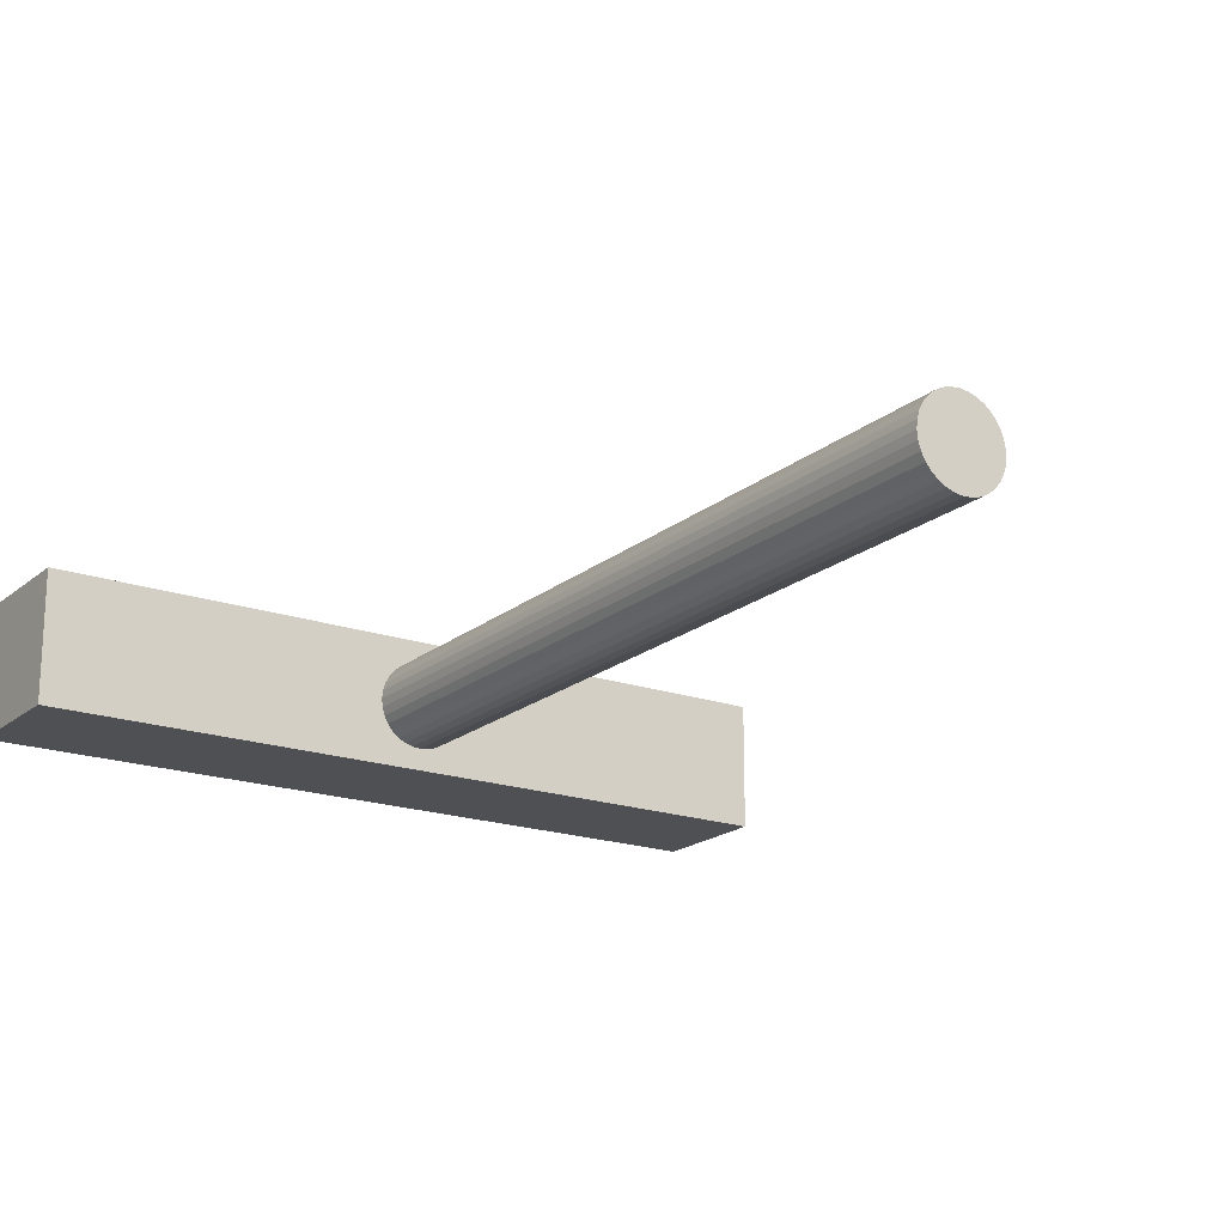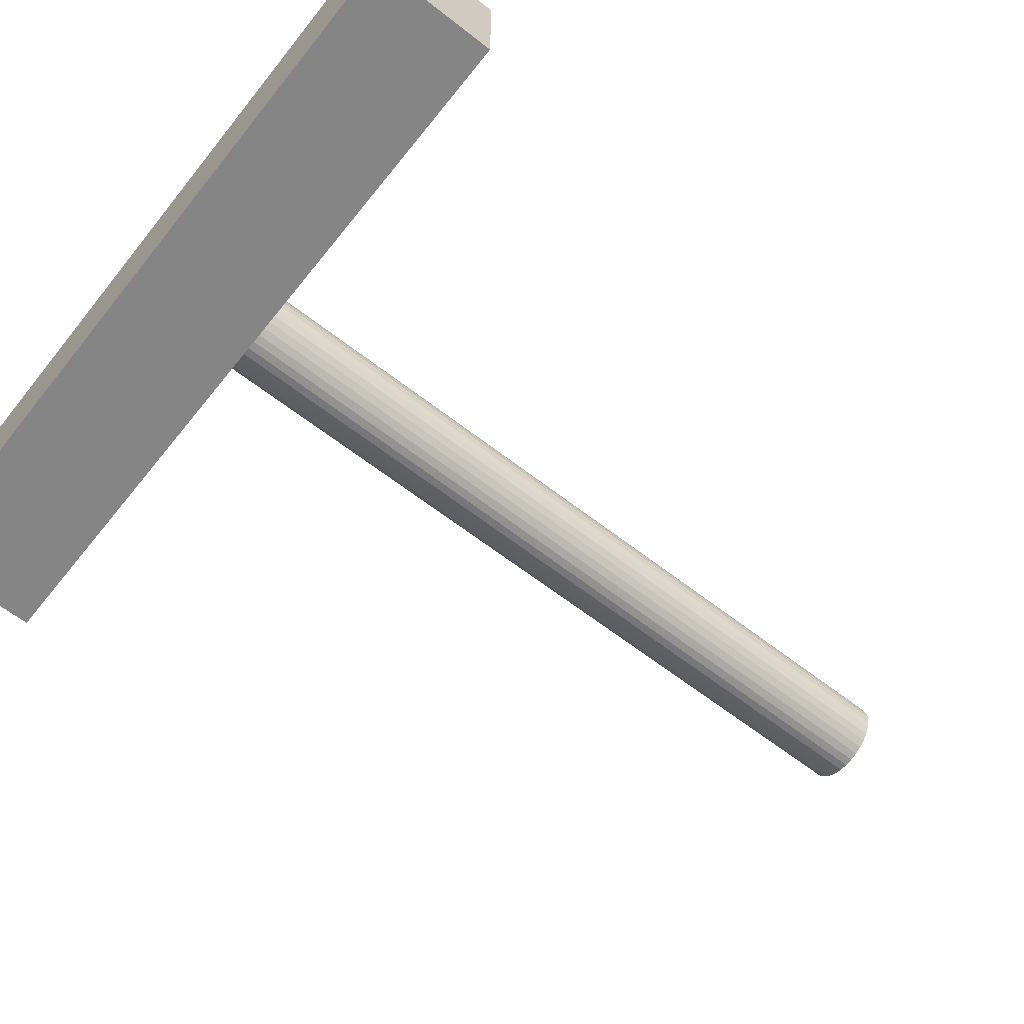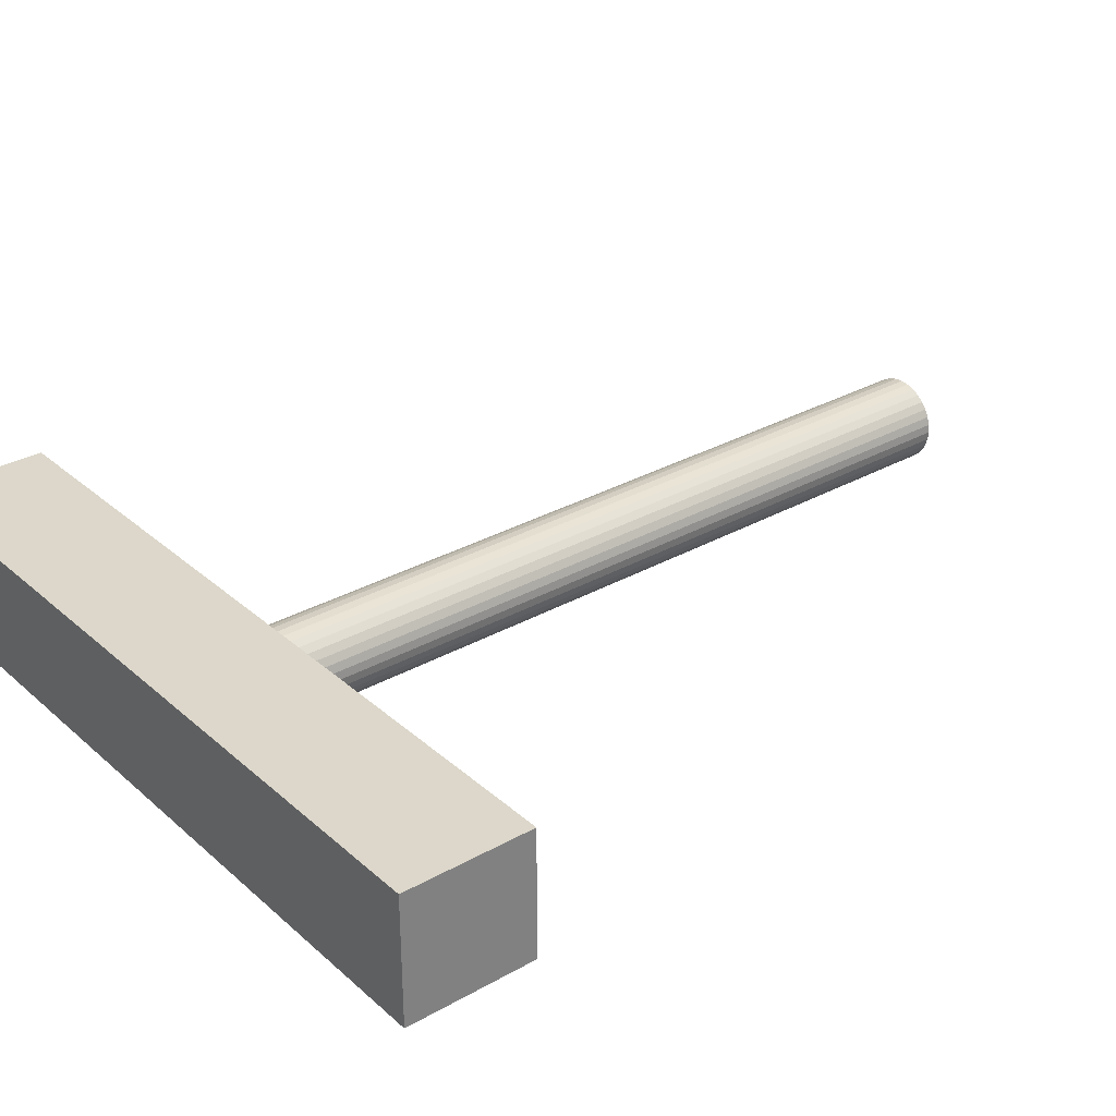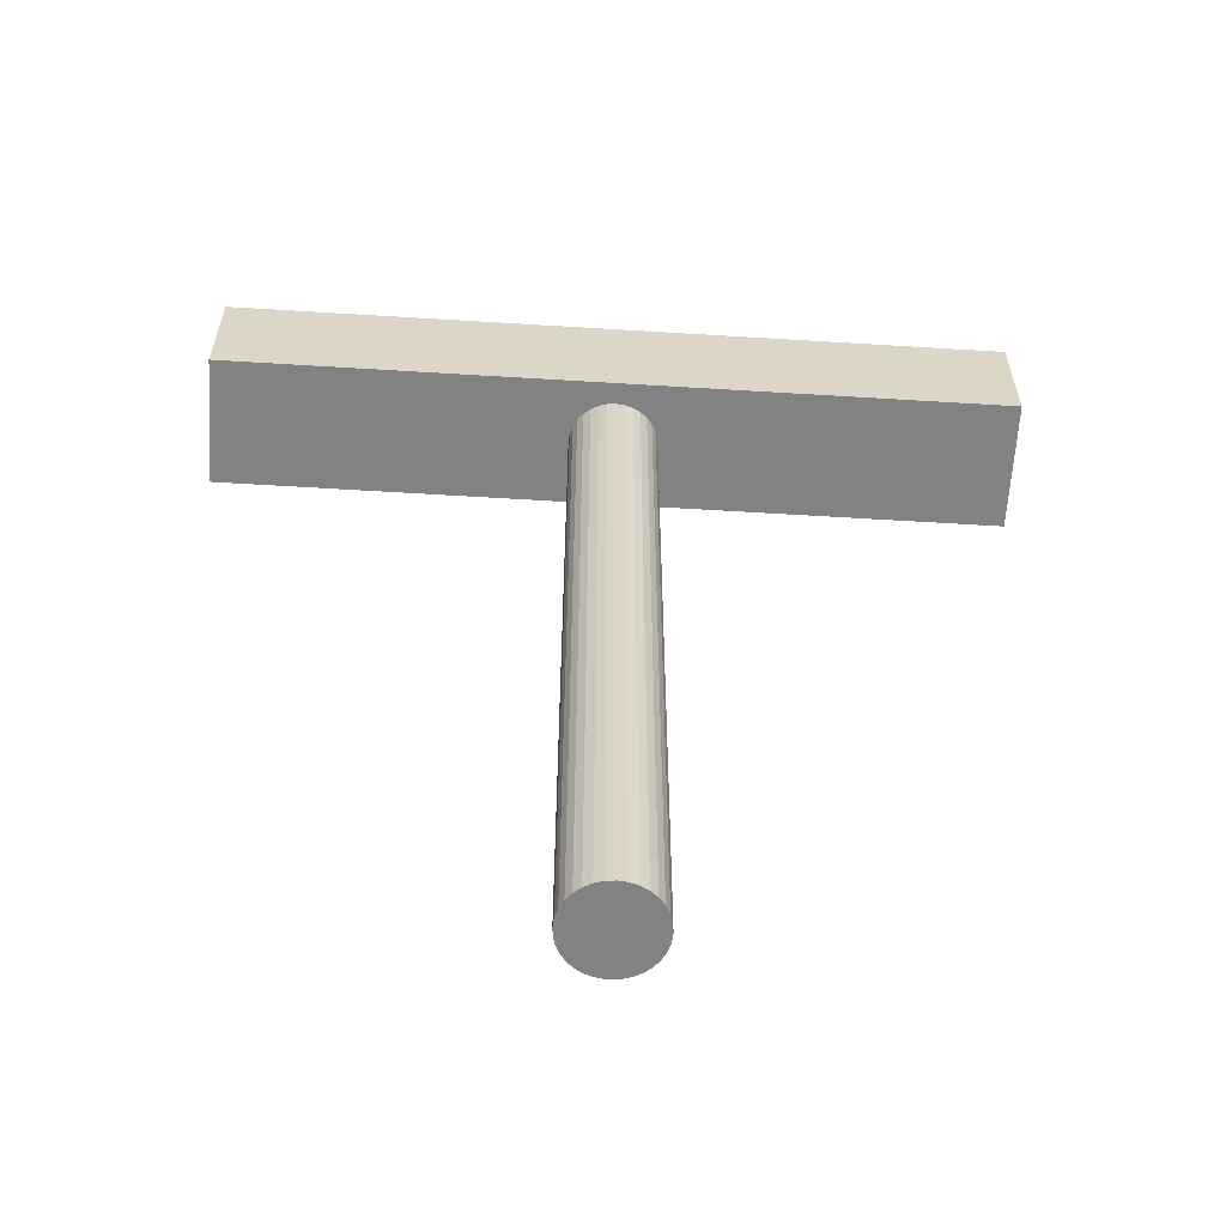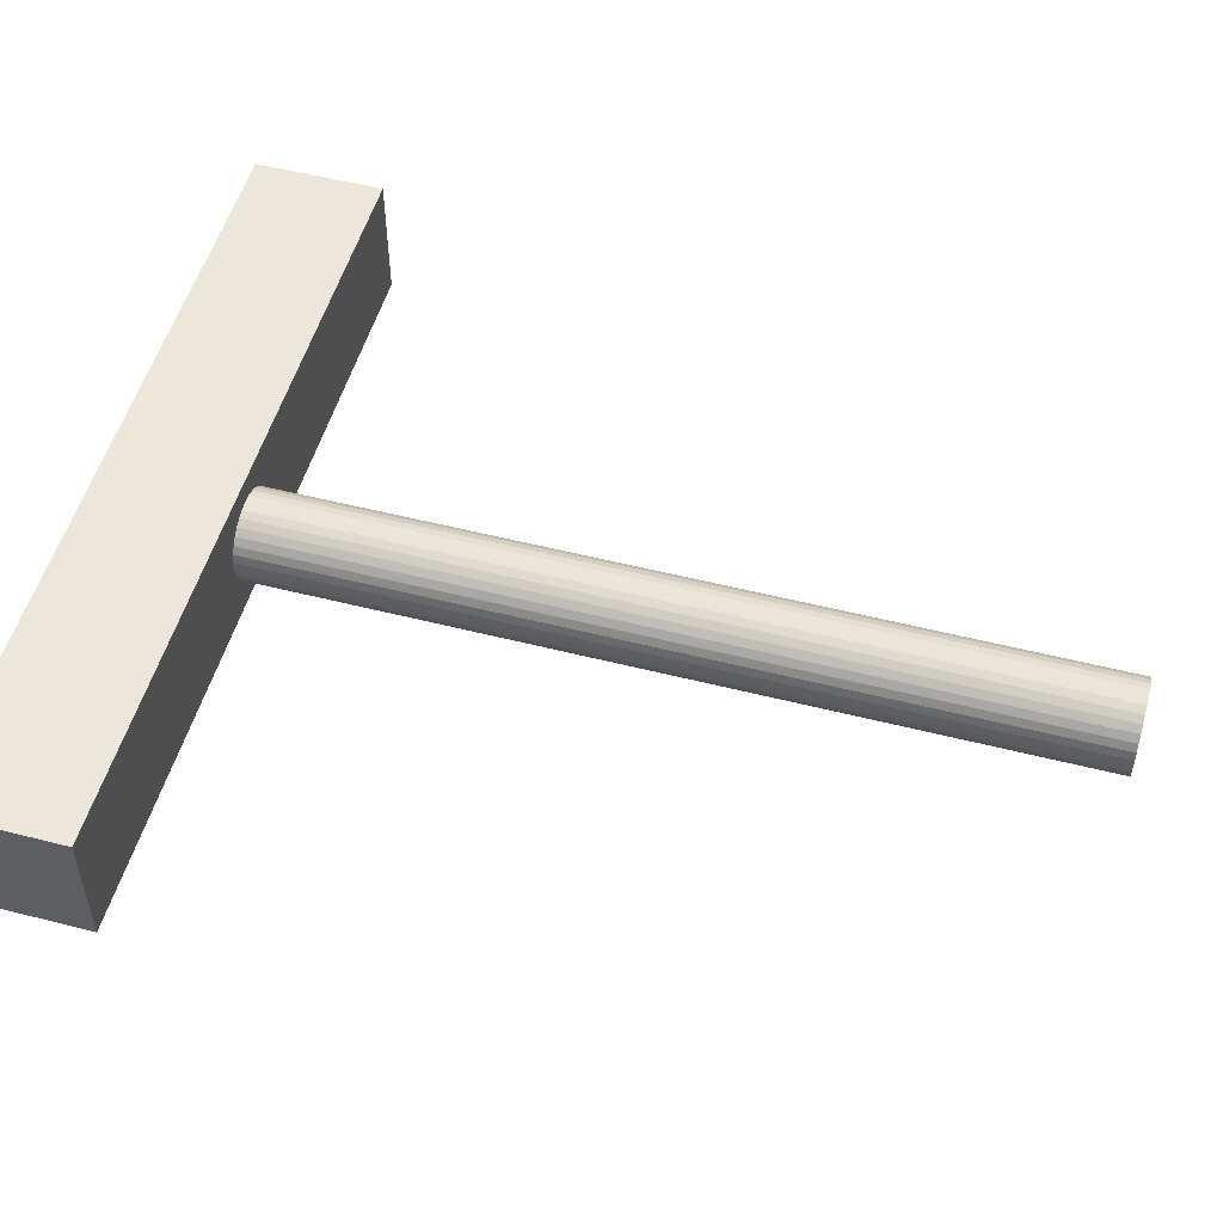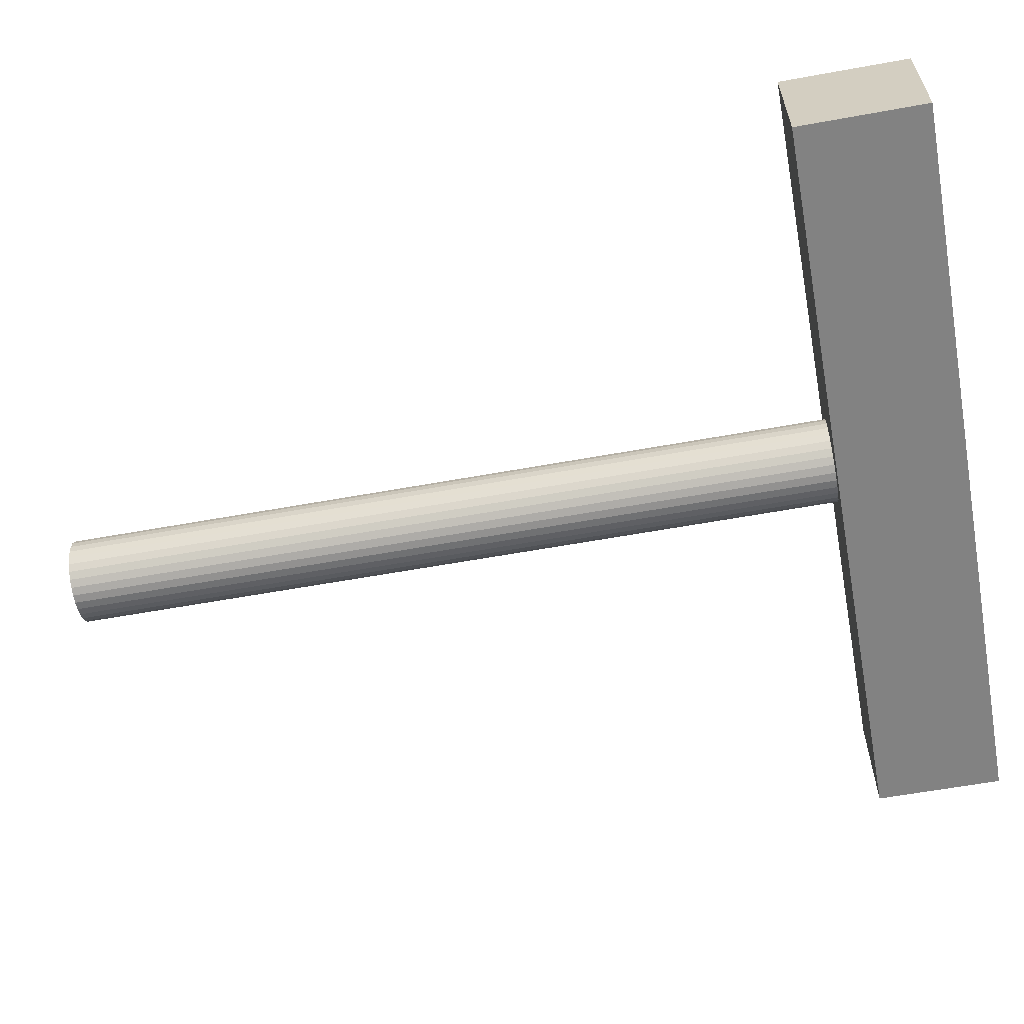
<metadata>
{"format":"obj","ext":"obj","renderer":"f3d","projection":"perspective","resolution":1024,"background":"white","views":[{"elev":-19.0,"azim":-33.7,"up":"+Z"},{"elev":-61.8,"azim":-128.5,"up":"+Z"},{"elev":30.7,"azim":-128.9,"up":"+Z"},{"elev":-60.9,"azim":176.4,"up":"+Y"},{"elev":52.2,"azim":-74.6,"up":"+Z"},{"elev":-60.7,"azim":100.5,"up":"+Z"}]}
</metadata>
<code>
o Cylinder
v 0.45 1.075 -0.075
v 0.45 0.925 0.075
v 0.45 0.925 -0.075
v 0.45 1.075 0.075
v -0.45 0.925 0.075
v -0.45 1.075 0.075
v -0.45 0.925 -0.075
v -0.45 1.075 -0.075
v 0 1 0.05
v -0.009755 0 0.04904
v 0 0 0.05
v -0.009755 1 0.04904
v -0.01913 0 0.04619
v -0.01913 1 0.04619
v -0.02778 0 0.04157
v -0.02778 1 0.04157
v -0.03535 0 0.03535
v -0.03535 1 0.03535
v -0.04157 0 0.02778
v -0.04157 1 0.02778
v -0.04619 0 0.01913
v -0.04619 1 0.01913
v -0.04904 0 0.009755
v -0.04904 1 0.009755
v -0.05 0 0
v -0.05 1 0
v -0.04904 0 -0.009755
v -0.04904 1 -0.009755
v -0.04619 0 -0.01913
v -0.04619 1 -0.01913
v -0.04157 0 -0.02778
v -0.04157 1 -0.02778
v -0.03535 0 -0.03535
v -0.03535 1 -0.03535
v -0.02778 0 -0.04157
v -0.02778 1 -0.04157
v -0.01913 0 -0.04619
v -0.01913 1 -0.04619
v -0.009755 0 -0.04904
v -0.009755 1 -0.04904
v -0 0 -0.05
v 0 1 -0.05
v 0.009755 -0 -0.04904
v 0.009755 1 -0.04904
v 0.01913 -0 -0.04619
v 0.01913 1 -0.04619
v 0.02778 -0 -0.04157
v 0.02778 1 -0.04157
v 0.03535 -0 -0.03535
v 0.03535 1 -0.03535
v 0.04157 -0 -0.02778
v 0.04157 1 -0.02778
v 0.04619 -0 -0.01913
v 0.04619 1 -0.01913
v 0.04904 -0 -0.009754
v 0.04904 1 -0.009754
v 0.05 -0 -0
v 0.05 1 -0
v 0.04904 -0 0.009755
v 0.04904 1 0.009755
v 0.04619 -0 0.01913
v 0.04619 1 0.01913
v 0.04157 -0 0.02778
v 0.04157 1 0.02778
v 0.03535 -0 0.03535
v 0.03535 1 0.03535
v 0.02778 -0 0.04157
v 0.02778 1 0.04157
v 0.01913 -0 0.04619
v 0.01913 1 0.04619
v 0.009754 -0 0.04904
v 0.009754 1 0.04904
f 1 2 3
f 4 5 2
f 6 7 5
f 8 3 7
f 5 3 2
f 4 8 6
f 9 10 11
f 12 13 10
f 14 15 13
f 16 17 15
f 18 19 17
f 20 21 19
f 22 23 21
f 24 25 23
f 26 27 25
f 28 29 27
f 30 31 29
f 32 33 31
f 34 35 33
f 36 37 35
f 38 39 37
f 40 41 39
f 42 43 41
f 44 45 43
f 46 47 45
f 48 49 47
f 50 51 49
f 52 53 51
f 54 55 53
f 56 57 55
f 58 59 57
f 60 61 59
f 62 63 61
f 64 65 63
f 66 67 65
f 68 69 67
f 46 30 62
f 70 71 69
f 72 11 71
f 39 55 71
f 1 4 2
f 4 6 5
f 6 8 7
f 8 1 3
f 5 7 3
f 4 1 8
f 9 12 10
f 12 14 13
f 14 16 15
f 16 18 17
f 18 20 19
f 20 22 21
f 22 24 23
f 24 26 25
f 26 28 27
f 28 30 29
f 30 32 31
f 32 34 33
f 34 36 35
f 36 38 37
f 38 40 39
f 40 42 41
f 42 44 43
f 44 46 45
f 46 48 47
f 48 50 49
f 50 52 51
f 52 54 53
f 54 56 55
f 56 58 57
f 58 60 59
f 60 62 61
f 62 64 63
f 64 66 65
f 66 68 67
f 68 70 69
f 14 12 9
f 9 72 14
f 70 68 66
f 66 64 62
f 62 60 58
f 58 56 62
f 54 52 50
f 50 48 46
f 46 44 42
f 42 40 46
f 38 36 30
f 34 32 30
f 30 28 26
f 26 24 30
f 22 20 18
f 18 16 22
f 14 72 70
f 70 66 14
f 62 56 54
f 54 50 62
f 46 40 38
f 36 34 30
f 30 24 22
f 22 16 14
f 14 66 62
f 62 50 46
f 46 38 30
f 30 22 14
f 14 62 30
f 70 72 71
f 72 9 11
f 71 11 10
f 10 13 15
f 15 17 19
f 19 21 15
f 23 25 27
f 27 29 23
f 31 33 35
f 35 37 39
f 39 41 43
f 43 45 47
f 47 49 55
f 51 53 55
f 55 57 59
f 59 61 55
f 63 65 71
f 67 69 71
f 71 10 15
f 15 21 23
f 23 29 31
f 31 35 39
f 39 43 47
f 49 51 55
f 55 61 63
f 65 67 71
f 71 15 23
f 23 31 71
f 39 47 55
f 55 63 71
f 71 31 39

</code>
